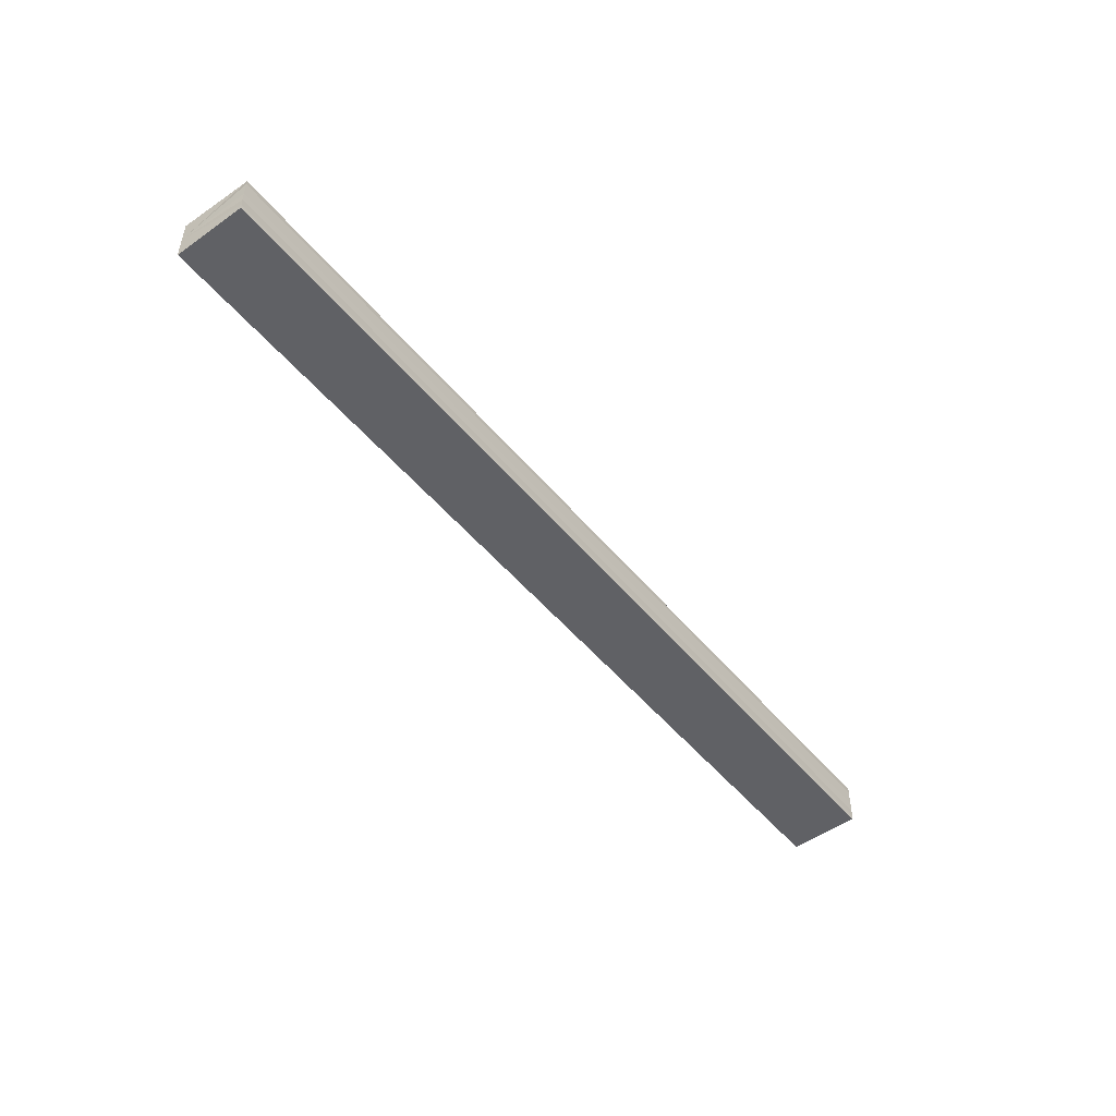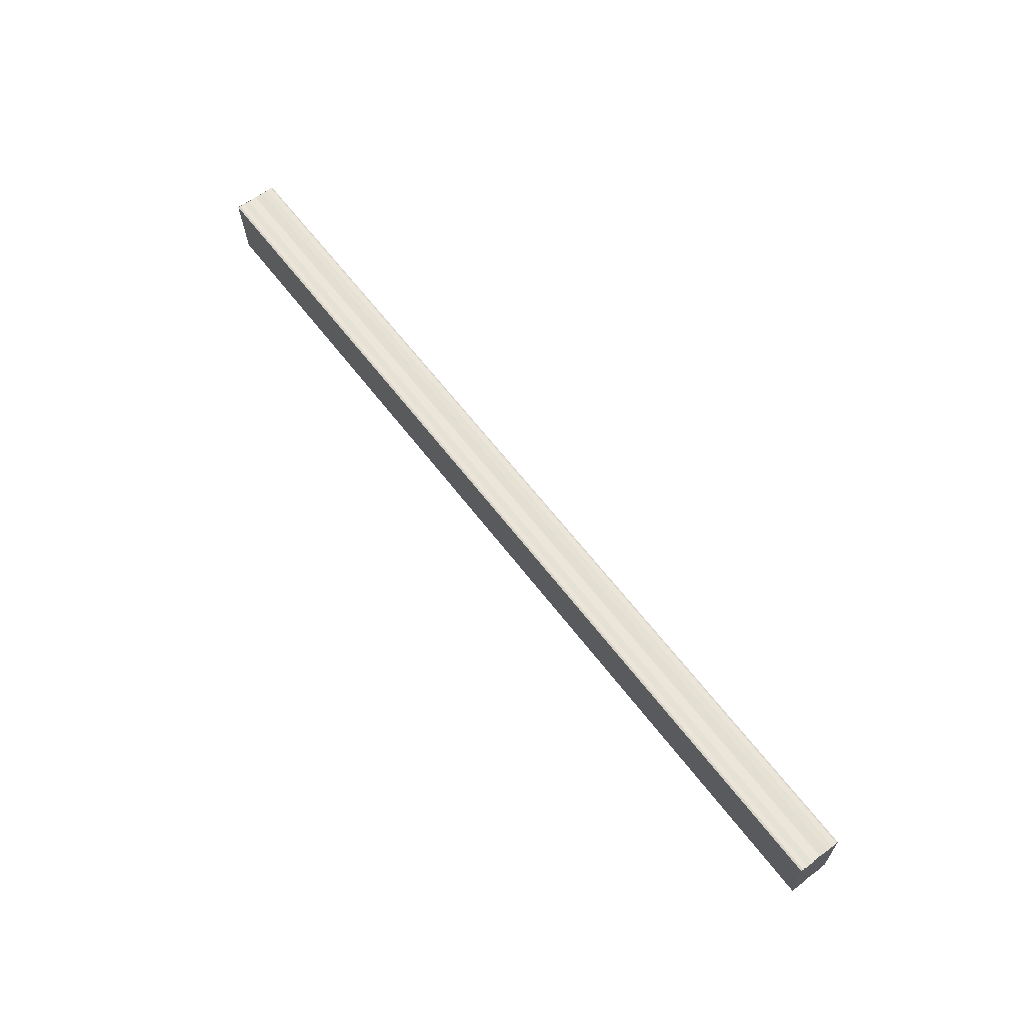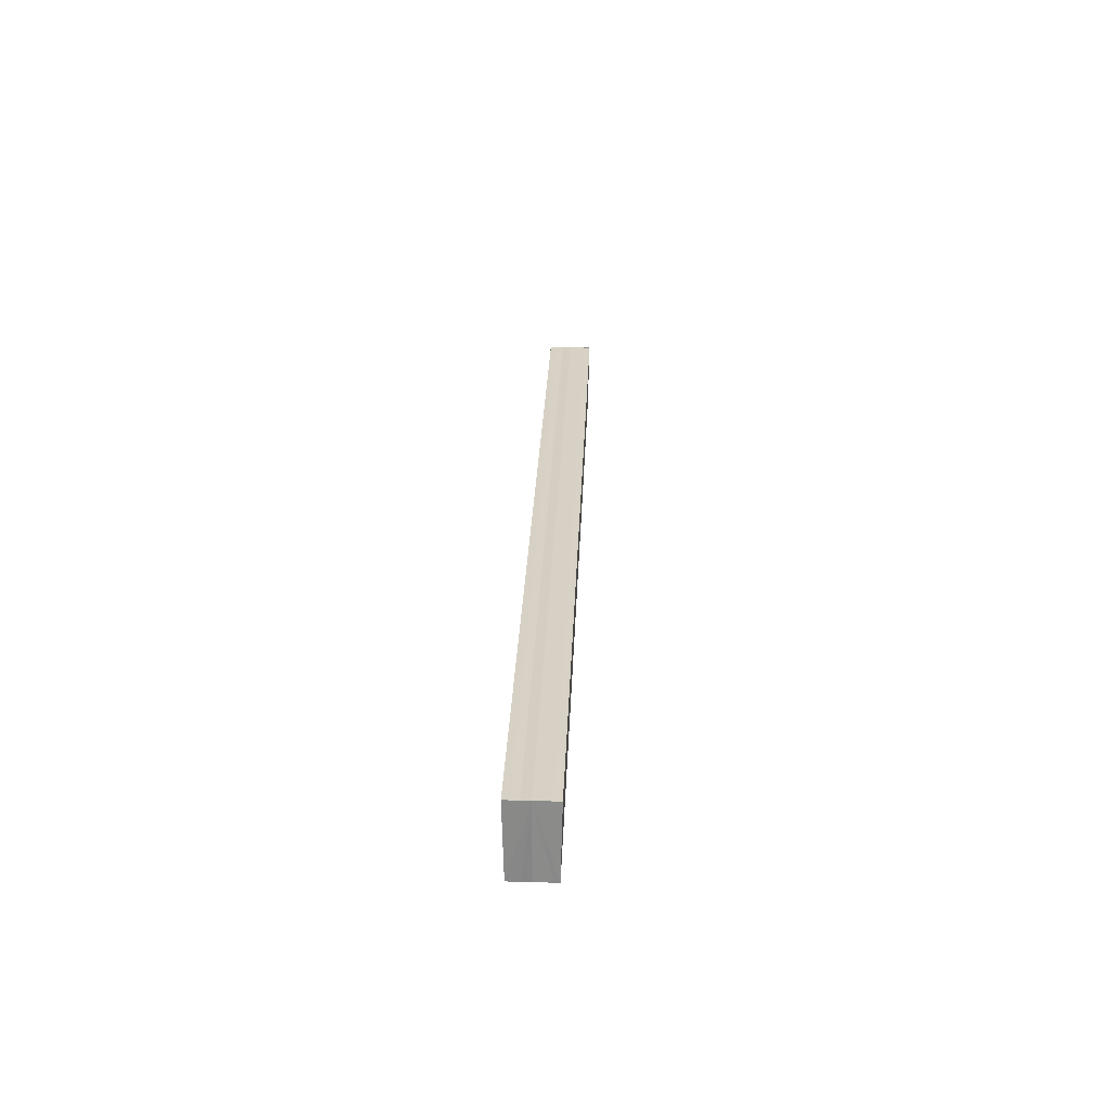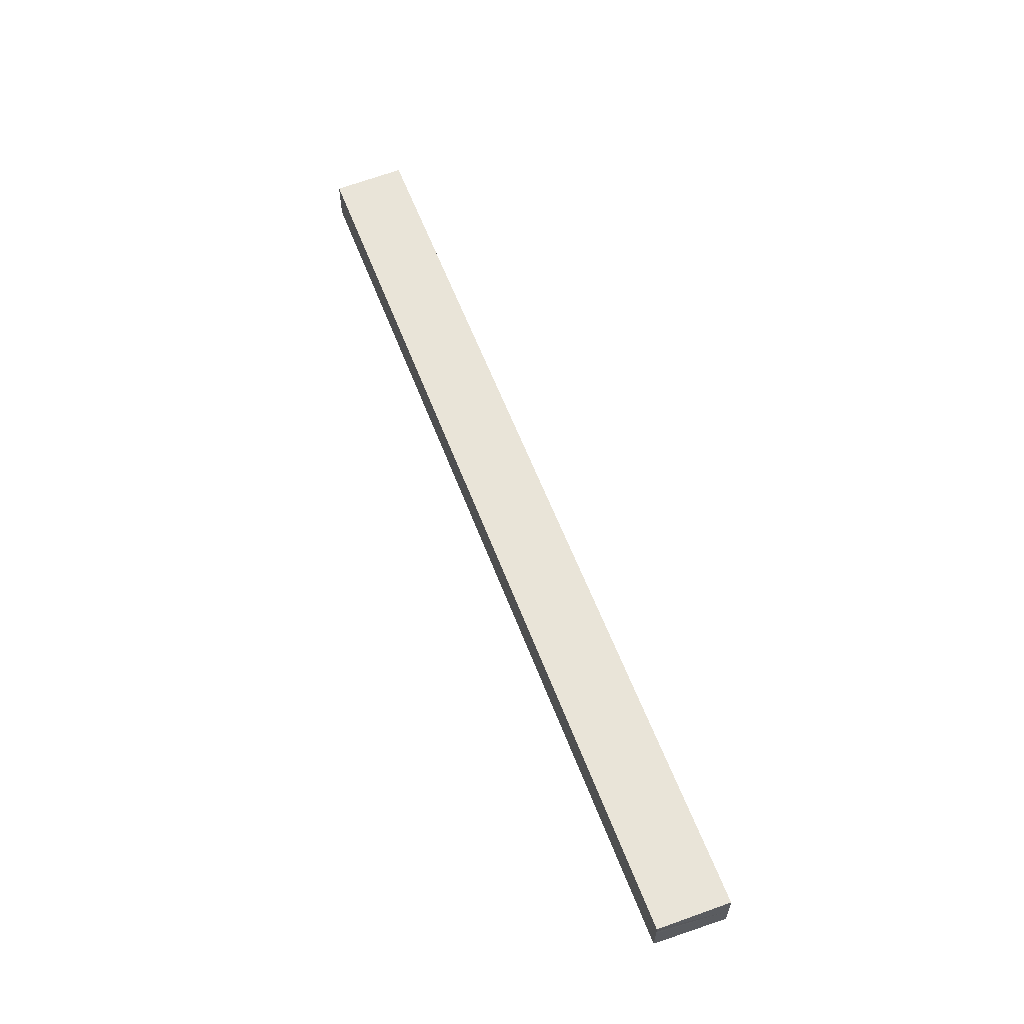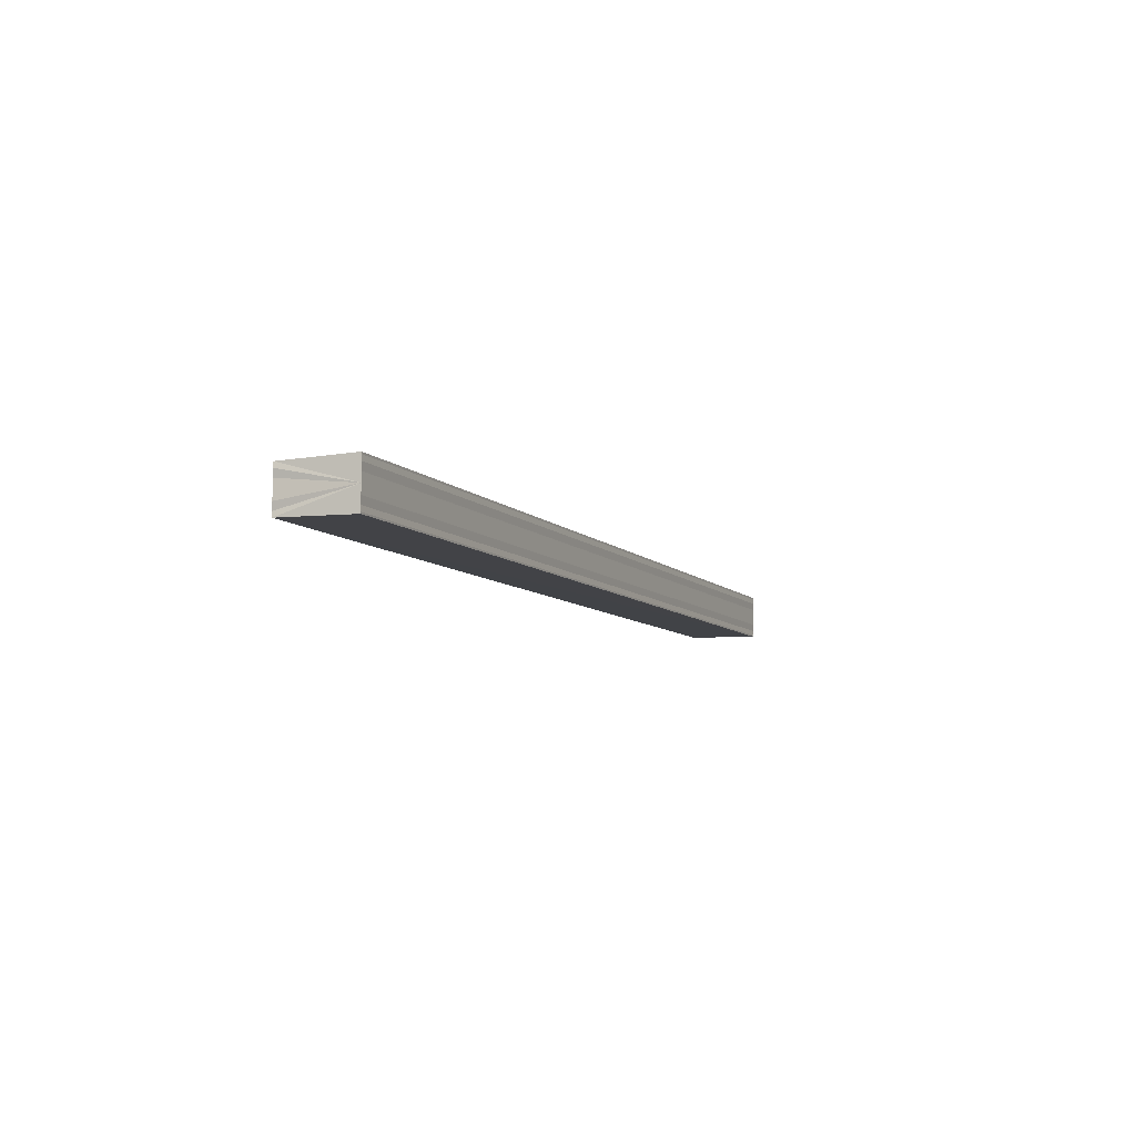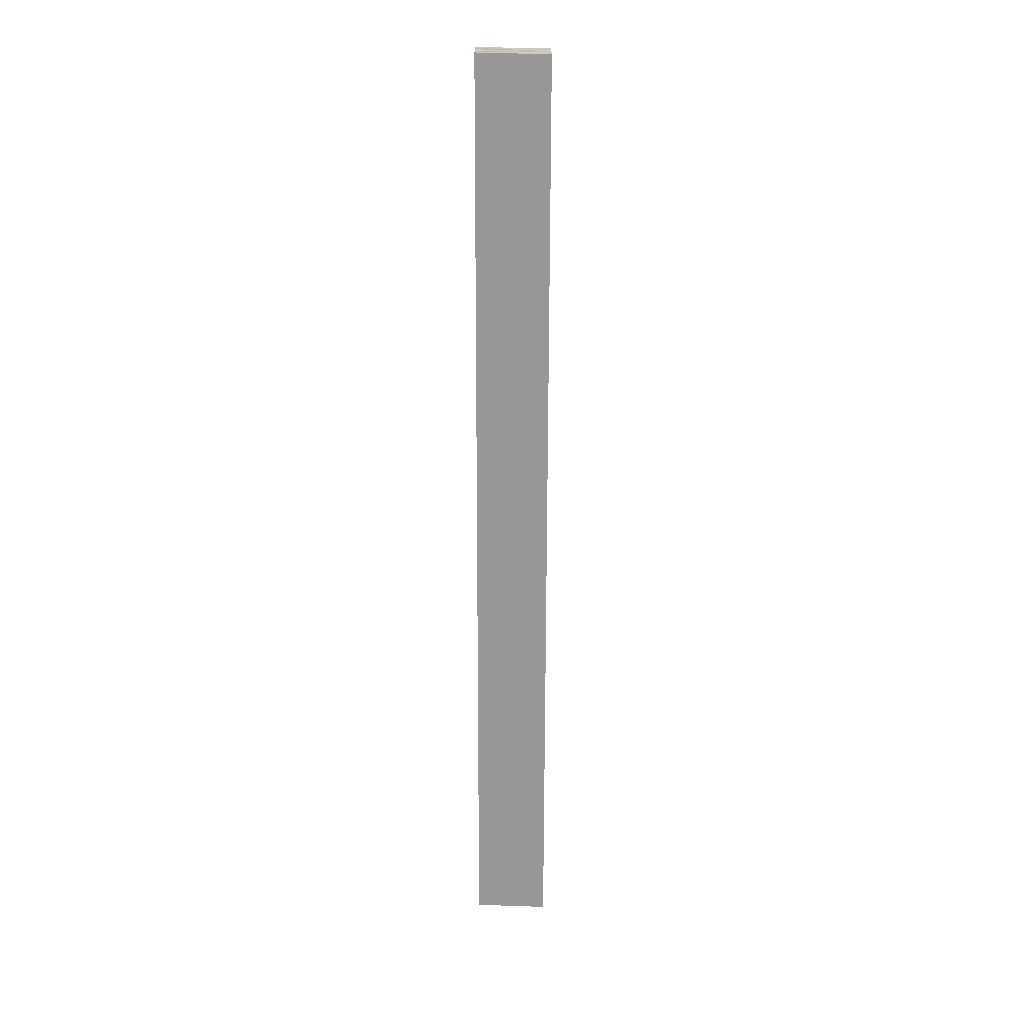
<metadata>
{"format":"obj","ext":"obj","renderer":"f3d","projection":"perspective","resolution":1024,"background":"white","views":[{"elev":-49.4,"azim":-52.3,"up":"+Z"},{"elev":63.3,"azim":52.7,"up":"+Y"},{"elev":26.6,"azim":92.1,"up":"+Y"},{"elev":58.7,"azim":69.4,"up":"+Z"},{"elev":-7.8,"azim":112.6,"up":"+Z"},{"elev":-68.4,"azim":89.9,"up":"+Z"}]}
</metadata>
<code>
o 2293
v 2247 1880 7.656
v 2247 1880 7.655
v 2247 1880 7.656
v 2247 1880 7.654
v 2247 1880 7.655
v 2247 1880 7.653
v 2247 1880 7.654
v 2247 1880 7.657
v 2247 1880 7.657
v 2247 1880 7.658
v 2247 1880 7.658
v 2247 1880 7.659
v 2247 1880 7.659
v 2247 1880 7.658
v 2247 1880 7.658
v 2247 1880 7.657
v 2247 1880 7.657
v 2247 1880 7.656
v 2247 1880 7.656
v 2247 1880 7.655
v 2247 1880 7.655
v 2247 1880 7.654
v 2247 1880 7.654
v 2247 1880 7.653
v 2247 1880 7.653
v 2247 1880 7.656
v 2247 1880 7.654
v 2247 1880 7.653
v 2247 1880 7.653
v 2247 1880 7.653
v 2247 1880 7.653
v 2247 1880 7.653
v 2247 1880 7.655
v 2247 1880 7.656
v 2247 1880 7.657
v 2247 1880 7.658
v 2247 1880 7.659
v 2247 1880 7.659
v 2247 1880 7.659
v 2247 1880 7.659
v 2247 1880 7.659
v 2247 1880 7.659
v 2247 1880 7.659
v 2247 1880 7.659
v 2247 1880 7.659
v 2247 1880 7.659
v 2247 1880 7.658
v 2247 1880 7.658
v 2247 1880 7.657
v 2247 1880 7.657
v 2247 1880 7.656
v 2247 1880 7.659
v 2247 1880 7.658
v 2247 1880 7.657
v 2247 1880 7.656
v 2247 1880 7.655
v 2247 1880 7.654
v 2247 1880 7.653
v 2247 1880 7.653
v 2247 1880 7.655
v 2247 1880 7.655
v 2247 1880 7.654
v 2247 1880 7.654
v 2247 1880 7.653
v 2247 1880 7.653
v 2247 1880 7.653
v 2247 1880 7.653
v 2247 1880 7.653
f 1 2 3
f 2 4 5
f 4 6 7
f 8 1 9
f 10 8 11
f 12 10 13
f 13 14 15
f 15 16 17
f 17 18 19
f 19 20 21
f 21 22 23
f 23 24 25
f 26 24 27
f 26 28 24
f 29 28 30
f 31 32 29
f 26 27 33
f 26 33 34
f 26 34 35
f 26 35 36
f 26 36 37
f 26 37 38
f 39 37 40
f 41 42 39
f 43 38 44
f 45 46 43
f 47 45 43
f 48 45 47
f 49 48 47
f 50 48 49
f 51 50 49
f 26 50 51
f 51 44 52
f 51 52 53
f 51 53 54
f 51 54 55
f 51 55 56
f 51 56 57
f 51 57 58
f 51 58 59
f 60 26 51
f 61 26 60
f 62 61 60
f 63 61 62
f 64 63 62
f 65 63 64
f 66 65 64
f 67 65 68

</code>
